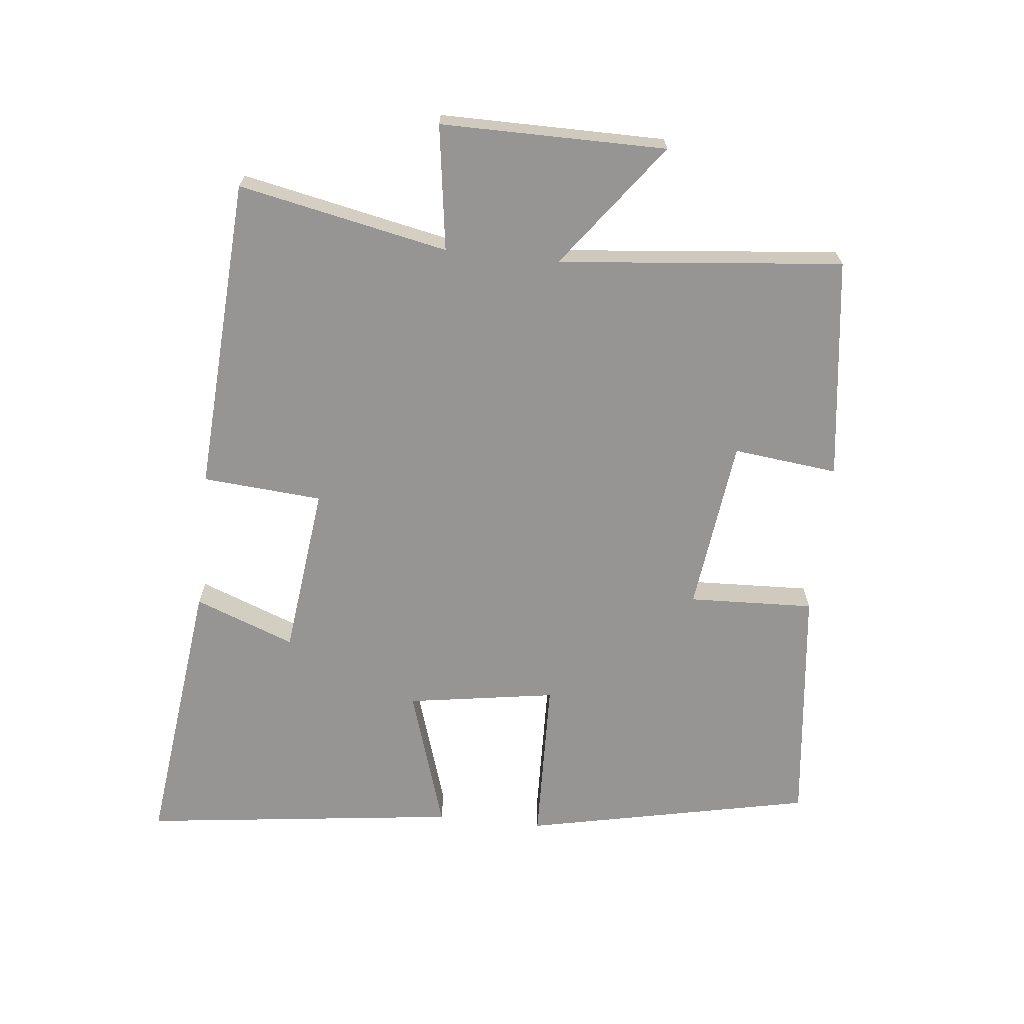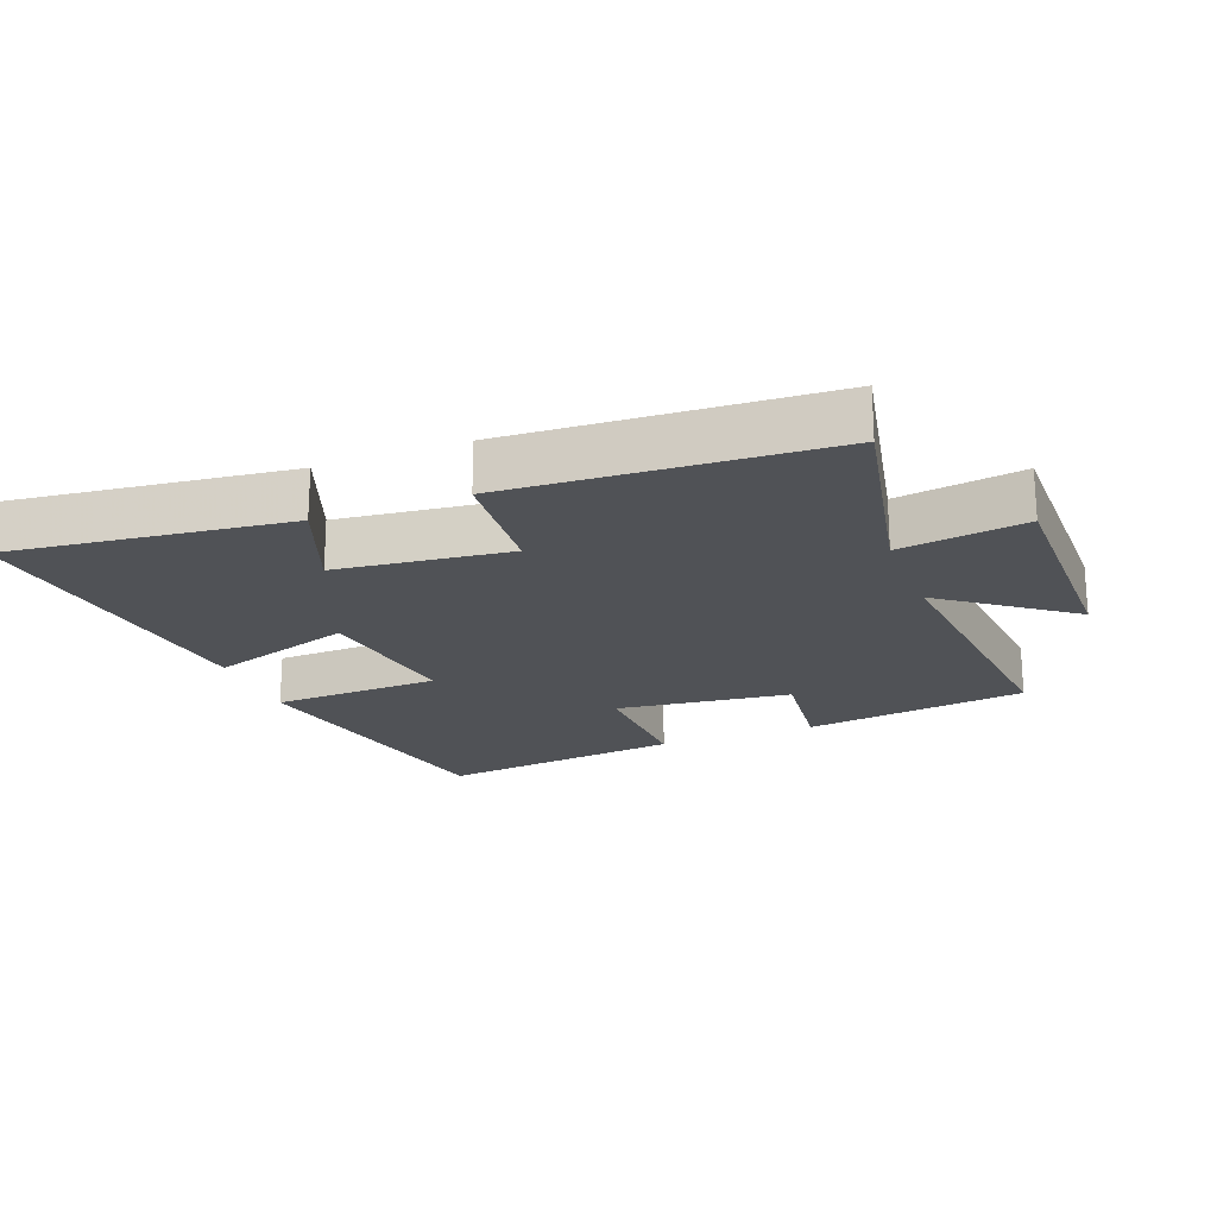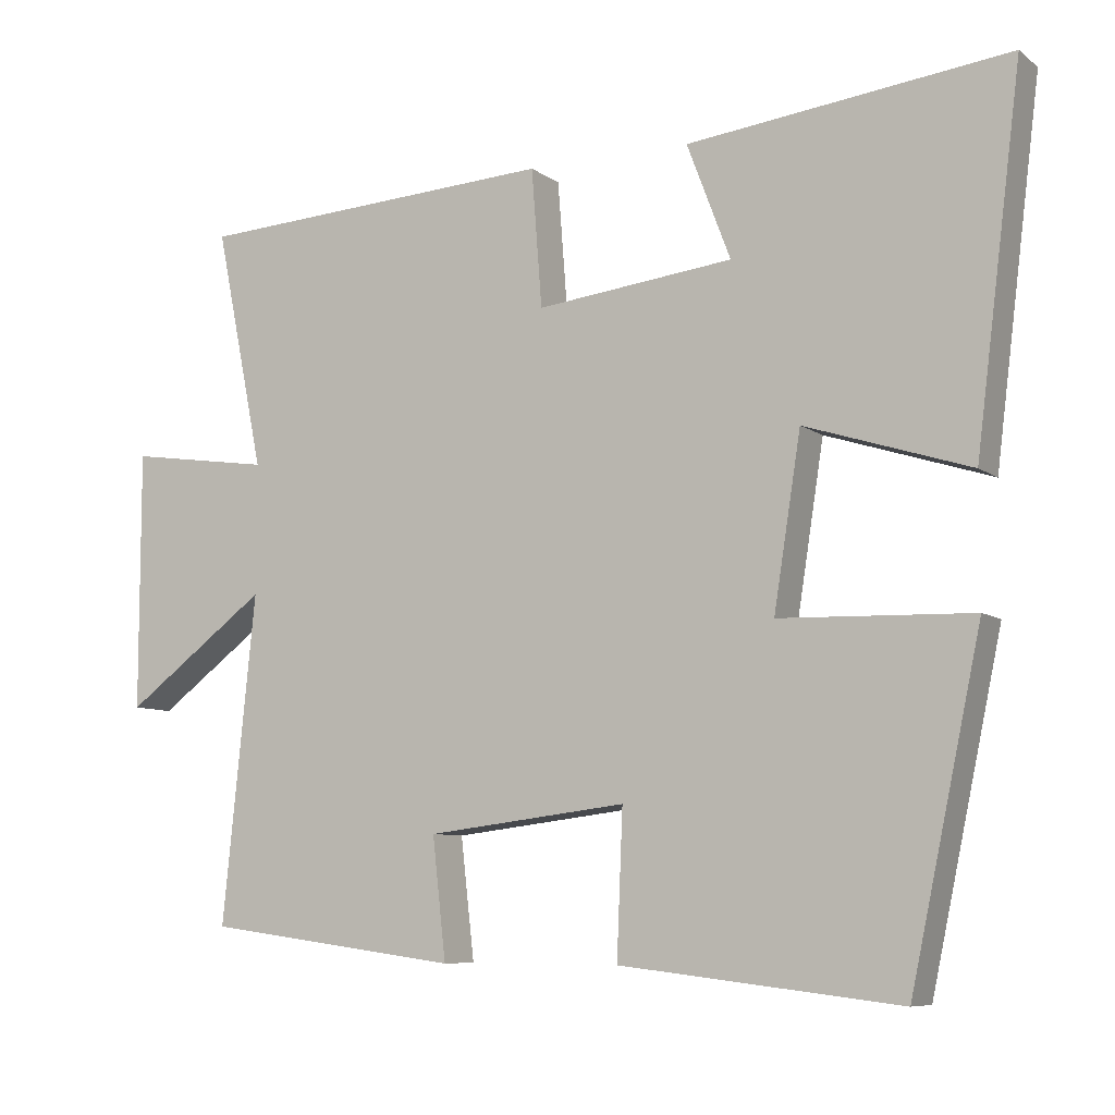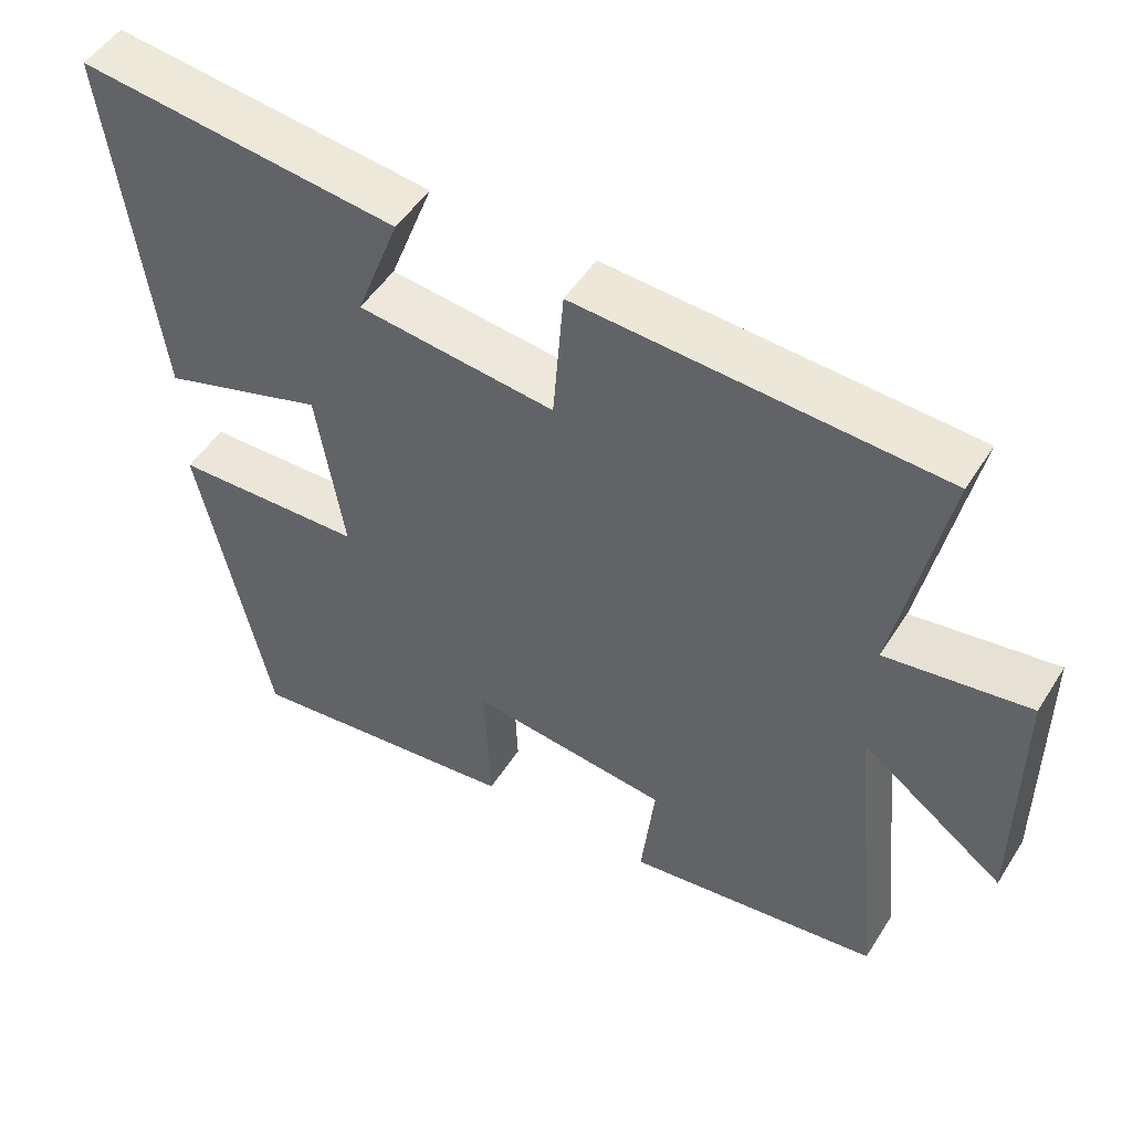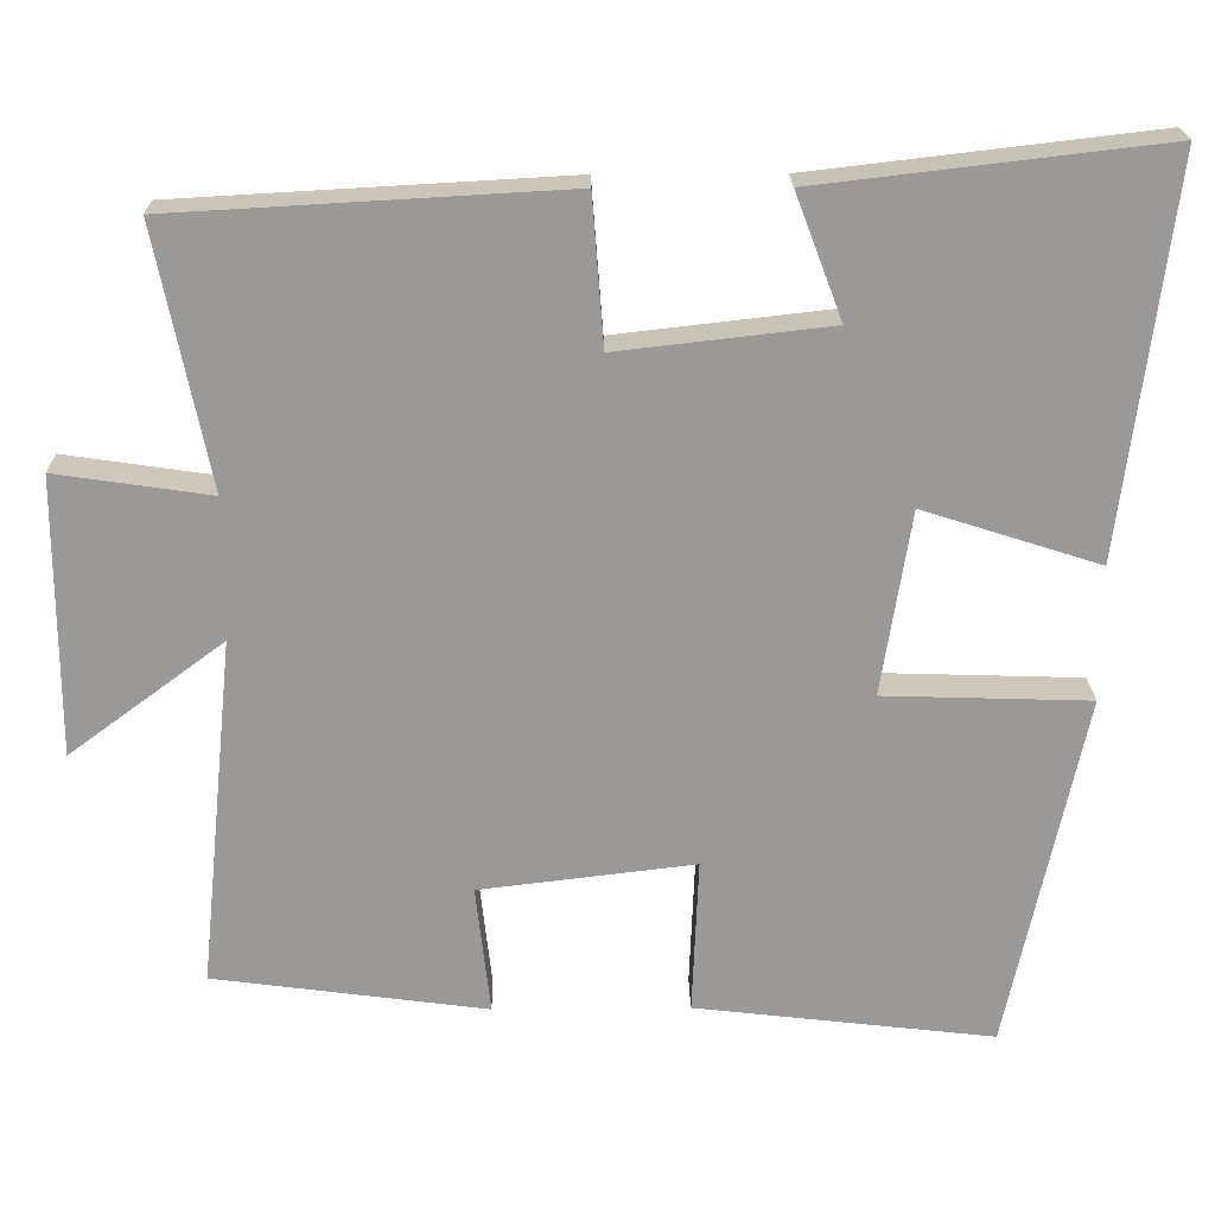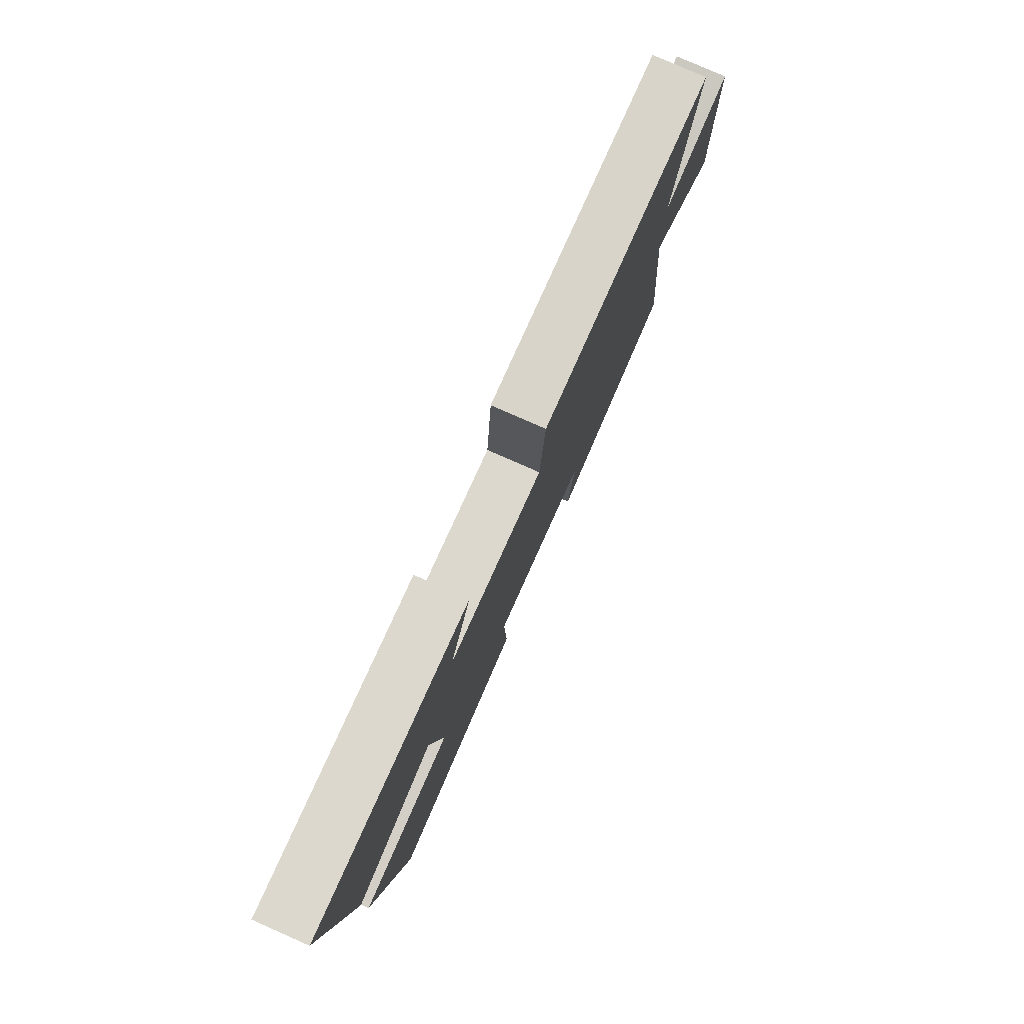
<metadata>
{"format":"obj","ext":"obj","renderer":"f3d","projection":"perspective","resolution":1024,"background":"white","views":[{"elev":-67.5,"azim":83.8,"up":"+Y"},{"elev":-20.9,"azim":21.0,"up":"+Y"},{"elev":-8.0,"azim":-151.5,"up":"+Z"},{"elev":50.1,"azim":31.3,"up":"+Z"},{"elev":21.0,"azim":179.1,"up":"+Z"},{"elev":79.1,"azim":-66.2,"up":"+Z"}]}
</metadata>
<code>
v -0.406 0.07 -0.543
v -0.5 0.07 -0.102
v -0.245 0.07 -0.094
v -0.281 0.07 0.134
v -0.5 0.07 0.064
v -0.561 0.07 0.55
v -0.135 0.07 0.5
v -0.193 0.07 0.347
v 0.069 0.07 0.317
v 0.083 0.07 0.5
v 0.565 0.07 0.473
v 0.5 0.07 0.153
v 0.691 0.07 0.181
v 0.691 0.07 -0.163
v 0.5 0.07 -0.021
v 0.544 0.07 -0.455
v 0.205 0.07 -0.5
v 0.223 0.07 -0.34
v -0.043 0.07 -0.308
v -0.035 0.07 -0.5
v -0.406 0 -0.543
v -0.5 0 -0.102
v -0.245 0 -0.094
v -0.281 0 0.134
v -0.5 0 0.064
v -0.561 0 0.55
v -0.135 0 0.5
v -0.193 0 0.347
v 0.069 0 0.317
v 0.083 0 0.5
v 0.565 0 0.473
v 0.5 0 0.153
v 0.691 0 0.181
v 0.691 0 -0.163
v 0.5 0 -0.021
v 0.544 0 -0.455
v 0.205 0 -0.5
v 0.223 0 -0.34
v -0.043 0 -0.308
v -0.035 0 -0.5
f 1 2 3
f 20 1 3
f 19 20 3
f 18 19 3 4
f 15 16 17 18
f 15 18 4
f 12 13 14 15
f 12 15 4
f 9 10 11 12
f 8 9 12 4
f 6 7 8
f 5 6 8
f 4 5 8
f 23 22 21
f 23 21 40
f 23 40 39
f 24 23 39 38
f 38 37 36 35
f 24 38 35
f 35 34 33 32
f 24 35 32
f 32 31 30 29
f 24 32 29 28
f 28 27 26
f 28 26 25
f 28 25 24
f 1 21 22 2
f 2 22 23 3
f 3 23 24 4
f 4 24 25 5
f 5 25 26 6
f 6 26 27 7
f 7 27 28 8
f 8 28 29 9
f 9 29 30 10
f 10 30 31 11
f 11 31 32 12
f 12 32 33 13
f 13 33 34 14
f 14 34 35 15
f 15 35 36 16
f 16 36 37 17
f 17 37 38 18
f 18 38 39 19
f 19 39 40 20
f 20 40 21 1

</code>
